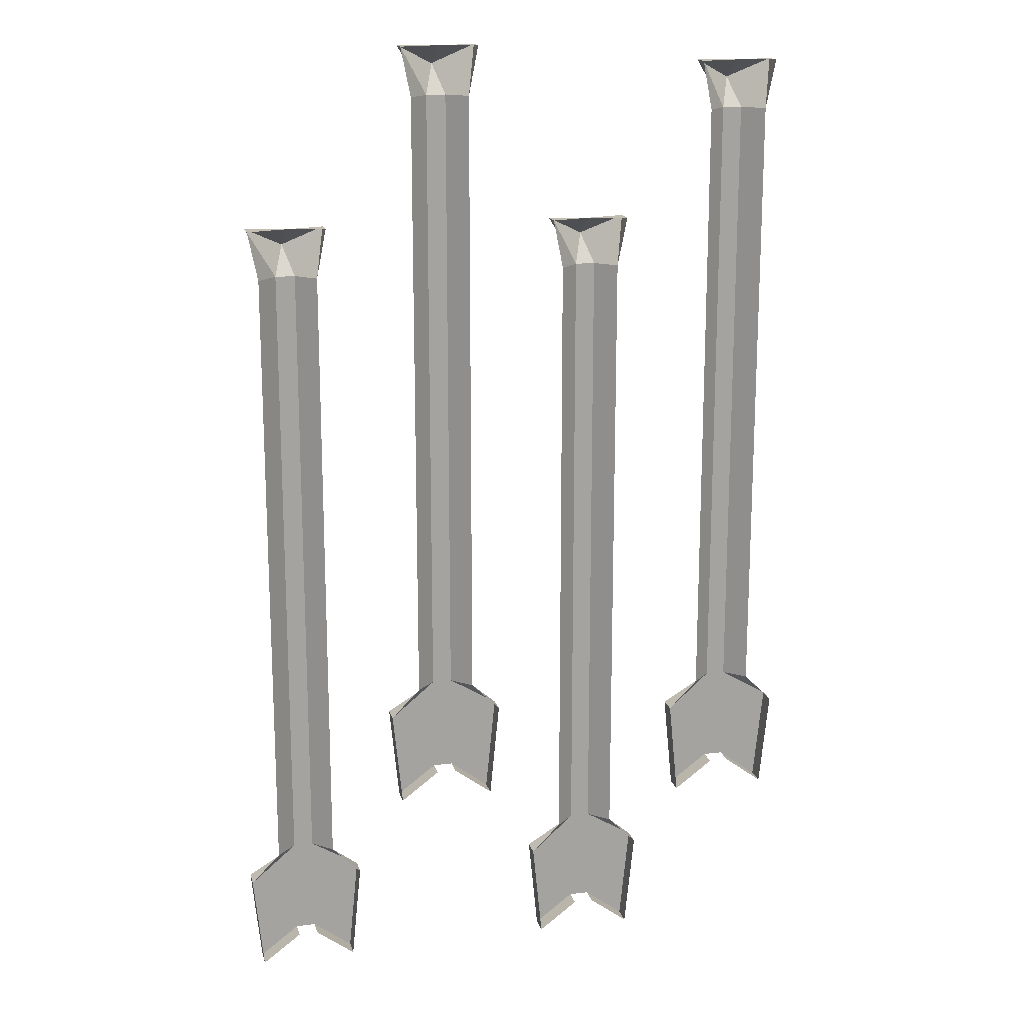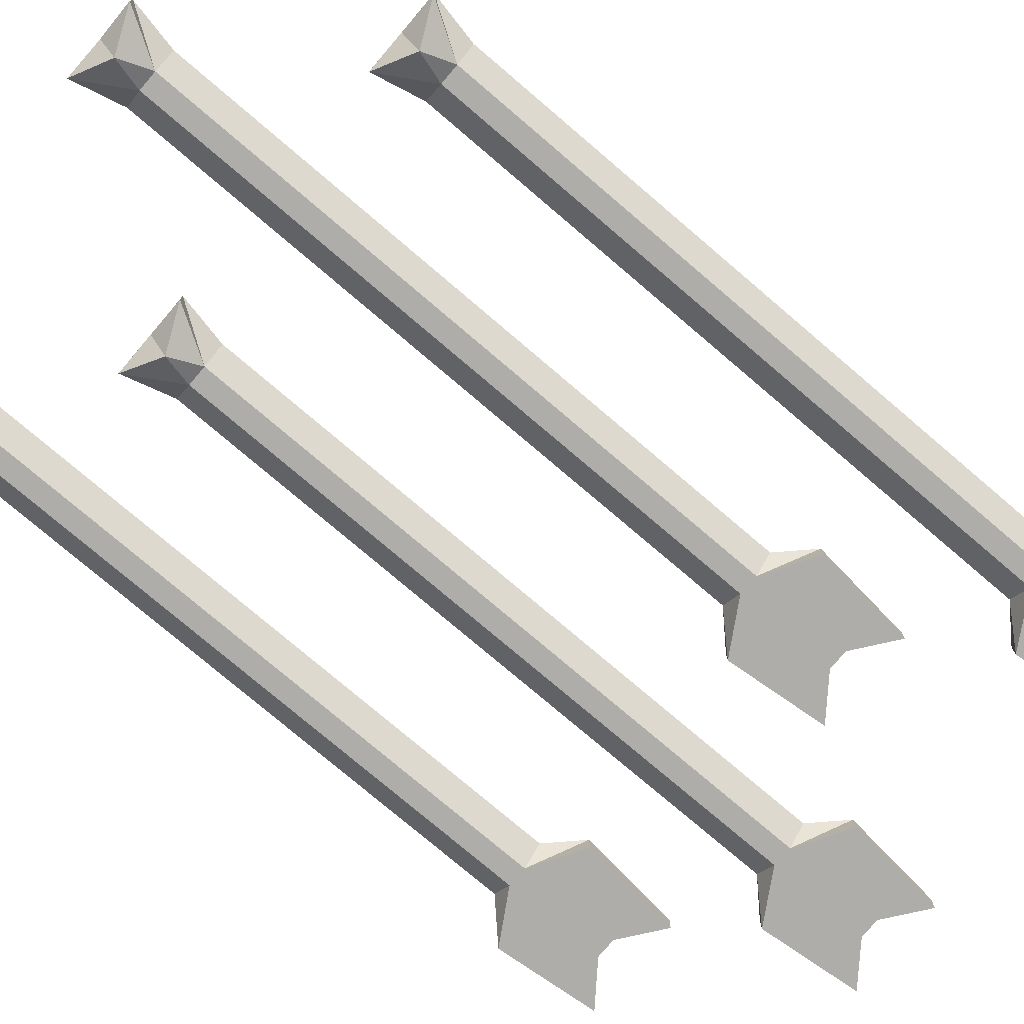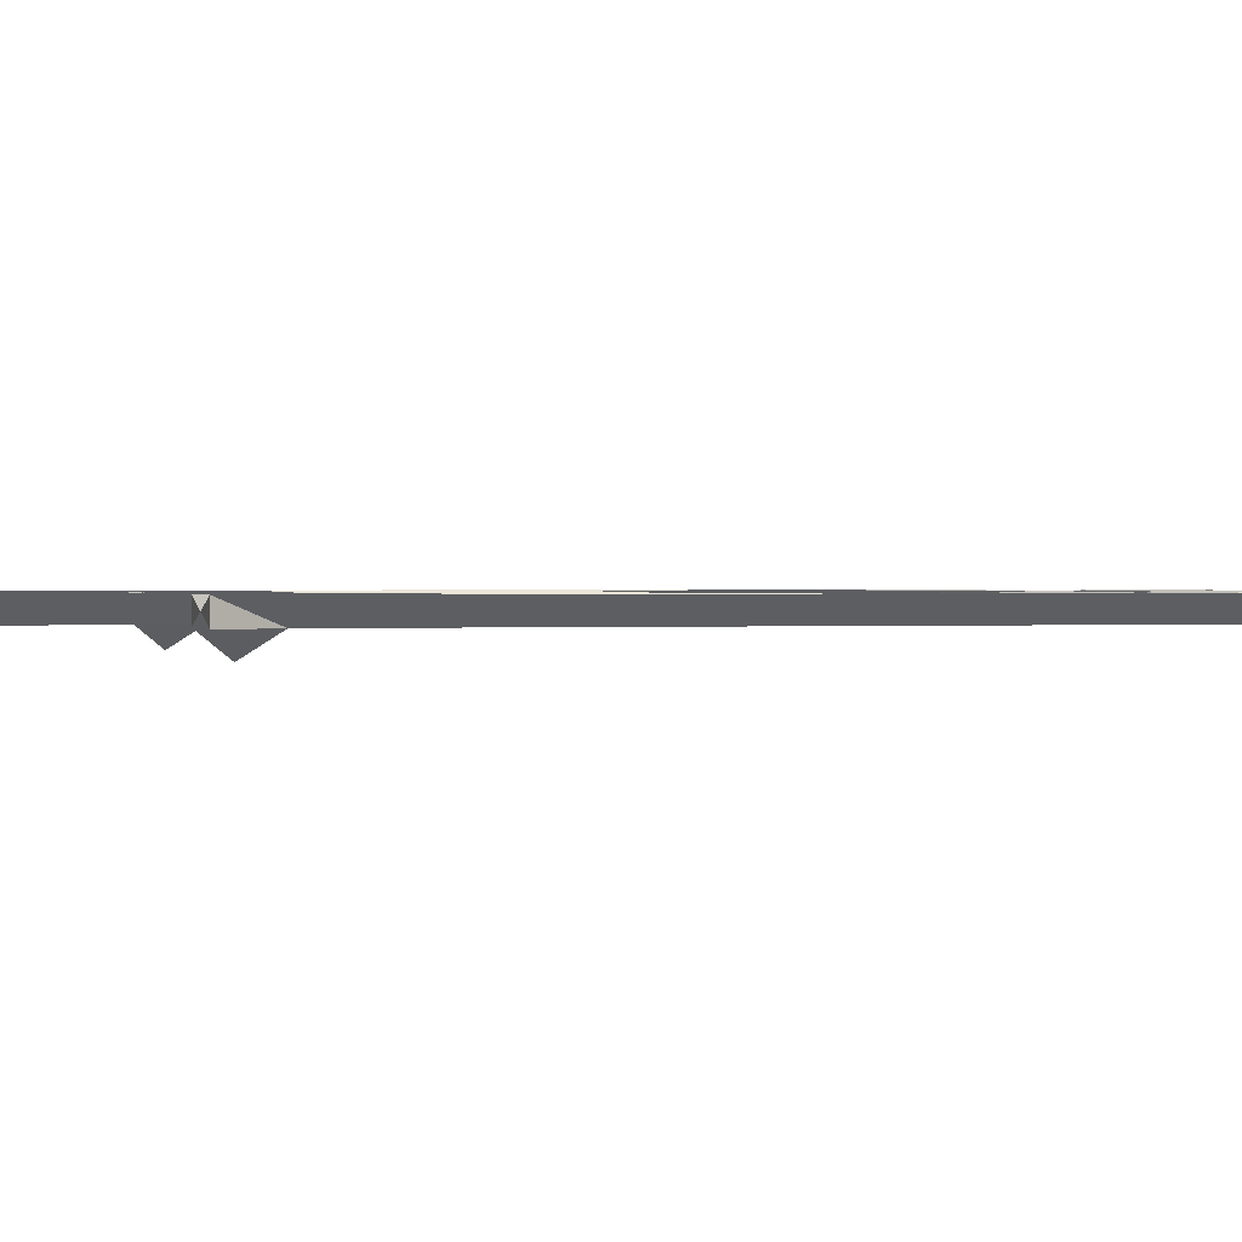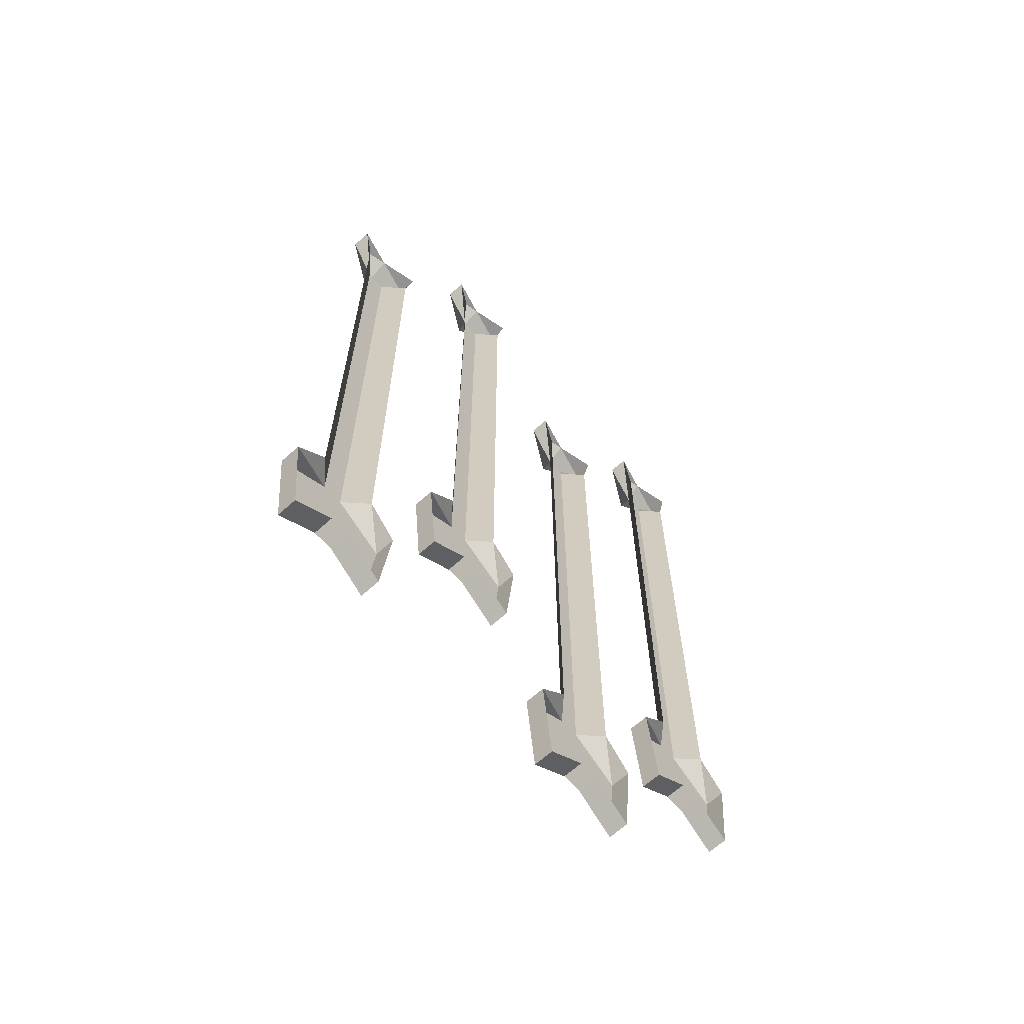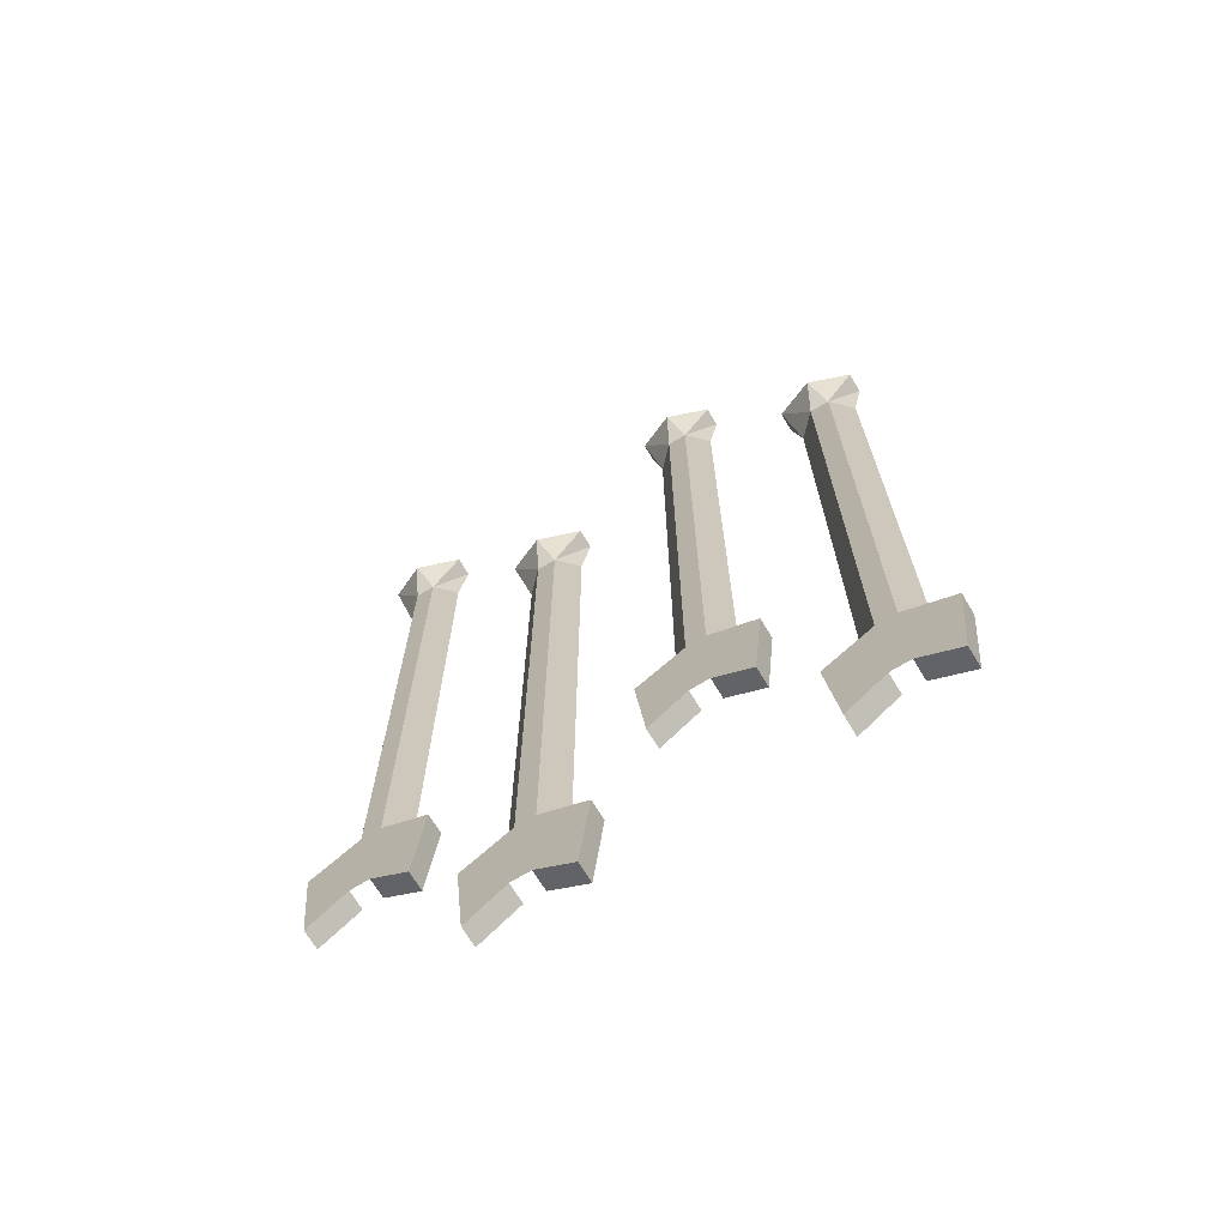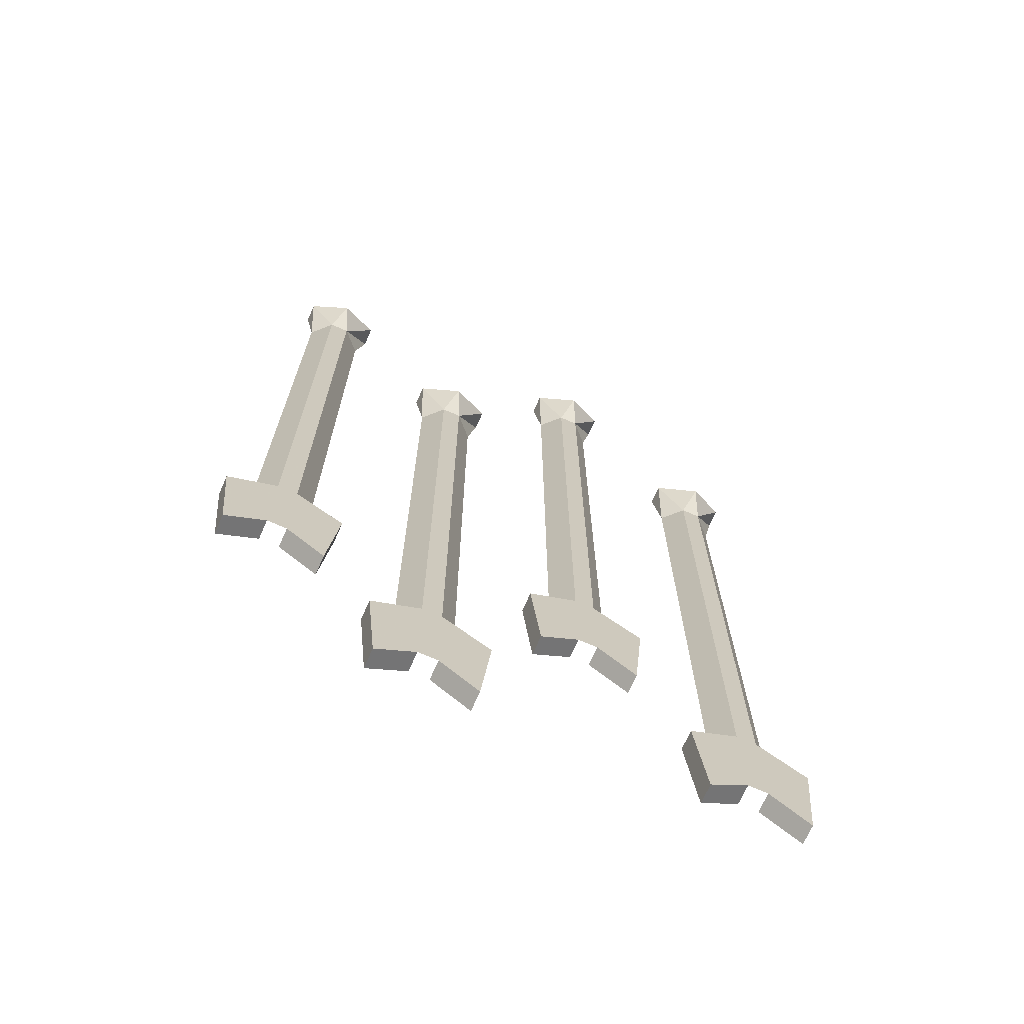
<metadata>
{"format":"obj","ext":"obj","renderer":"f3d","projection":"perspective","resolution":1024,"background":"white","views":[{"elev":16.8,"azim":166.0,"up":"+Z"},{"elev":-77.2,"azim":49.6,"up":"+Y"},{"elev":0.8,"azim":74.9,"up":"+Y"},{"elev":-66.4,"azim":131.9,"up":"+Z"},{"elev":-70.8,"azim":31.2,"up":"+Z"},{"elev":-70.6,"azim":-23.8,"up":"+Z"}]}
</metadata>
<code>
v -0.1406 -0.007812 0.4531
v -0.1094 -0.01562 0.4531
v -0.1094 0 0.4531
v -0.1328 -0.01562 0.4141
v -0.1172 0 0.4141
v -0.1328 -0.01562 -0.08594
v -0.1172 0 -0.08594
v -0.09375 0 -0.1094
v -0.09375 -0.01562 -0.1094
v -0.1016 -0.01562 -0.1875
v -0.1016 0 -0.1875
v -0.1328 0 -0.1641
v -0.1328 -0.01562 -0.1641
v -0.1484 -0.01562 -0.1641
v -0.1484 -0.01562 -0.08594
v -0.1797 -0.01562 -0.1875
v -0.1797 0 -0.1875
v -0.1484 0 -0.1641
v -0.1719 0 0.4531
v -0.1719 -0.01562 0.4531
v -0.1406 -0.03125 0.4375
v -0.1484 -0.01562 0.4141
v -0.1641 0 0.4141
v -0.1641 0 -0.08594
v -0.1875 -0.01562 -0.1094
v -0.1875 0 -0.1094
v -0.01562 -0.007812 0.3281
v 0.01562 -0.01562 0.3281
v 0.01562 0 0.3281
v -0.007812 -0.01562 0.2891
v 0.007812 0 0.2891
v -0.007812 -0.01562 -0.2109
v 0.007812 0 -0.2109
v 0.03125 0 -0.2344
v 0.03125 -0.01562 -0.2344
v 0.02344 -0.01562 -0.3125
v 0.02344 0 -0.3125
v -0.007812 0 -0.2891
v -0.007812 -0.01562 -0.2891
v -0.02344 -0.01562 -0.2891
v -0.02344 -0.01562 -0.2109
v -0.05469 -0.01562 -0.3125
v -0.05469 0 -0.3125
v -0.02344 0 -0.2891
v -0.04688 0 0.3281
v -0.04688 -0.01562 0.3281
v -0.01562 -0.03125 0.3125
v -0.02344 -0.01562 0.2891
v -0.03906 0 0.2891
v -0.03906 0 -0.2109
v -0.0625 -0.01562 -0.2344
v -0.0625 0 -0.2344
v 0.1094 -0.007812 0.4688
v 0.1406 -0.01562 0.4688
v 0.1406 0 0.4688
v 0.1172 -0.01562 0.4297
v 0.1328 0 0.4297
v 0.1172 -0.01562 -0.07031
v 0.1328 0 -0.07031
v 0.1562 0 -0.09375
v 0.1562 -0.01562 -0.09375
v 0.1484 -0.01562 -0.1719
v 0.1484 0 -0.1719
v 0.1172 0 -0.1484
v 0.1172 -0.01562 -0.1484
v 0.1016 -0.01562 -0.1484
v 0.1016 -0.01562 -0.07031
v 0.07031 -0.01562 -0.1719
v 0.07031 0 -0.1719
v 0.1016 0 -0.1484
v 0.07812 0 0.4688
v 0.07812 -0.01562 0.4688
v 0.1094 -0.03125 0.4531
v 0.1016 -0.01562 0.4297
v 0.08594 0 0.4297
v 0.08594 0 -0.07031
v 0.0625 -0.01562 -0.09375
v 0.0625 0 -0.09375
v 0.2344 -0.007812 0.3281
v 0.2656 -0.01562 0.3281
v 0.2656 0 0.3281
v 0.2422 -0.01562 0.2891
v 0.2578 0 0.2891
v 0.2422 -0.01562 -0.2109
v 0.2578 0 -0.2109
v 0.2812 0 -0.2344
v 0.2812 -0.01562 -0.2344
v 0.2734 -0.01562 -0.3125
v 0.2734 0 -0.3125
v 0.2422 0 -0.2891
v 0.2422 -0.01562 -0.2891
v 0.2266 -0.01562 -0.2891
v 0.2266 -0.01562 -0.2109
v 0.1953 -0.01562 -0.3125
v 0.1953 0 -0.3125
v 0.2266 0 -0.2891
v 0.2031 0 0.3281
v 0.2031 -0.01562 0.3281
v 0.2344 -0.03125 0.3125
v 0.2266 -0.01562 0.2891
v 0.2109 0 0.2891
v 0.2109 0 -0.2109
v 0.1875 -0.01562 -0.2344
v 0.1875 0 -0.2344
f 1 2 3
f 19 20 1
f 27 28 29
f 45 46 27
f 53 54 55
f 71 72 53
f 79 80 81
f 97 98 79
f 3 2 4
f 3 4 5
f 1 20 21
f 1 21 2
f 2 21 4
f 4 21 22
f 29 28 30
f 29 30 31
f 27 46 47
f 27 47 28
f 28 47 30
f 30 47 48
f 55 54 56
f 55 56 57
f 53 72 73
f 53 73 54
f 54 73 56
f 56 73 74
f 81 80 82
f 81 82 83
f 79 98 99
f 79 99 80
f 80 99 82
f 82 99 100
f 21 20 22
f 22 20 23
f 23 20 19
f 47 46 48
f 48 46 49
f 49 46 45
f 73 72 74
f 74 72 75
f 75 72 71
f 99 98 100
f 100 98 101
f 101 98 97
f 5 4 6
f 5 6 7
f 13 6 14
f 14 6 15
f 4 22 15
f 4 15 6
f 22 23 24
f 22 24 15
f 31 30 32
f 31 32 33
f 39 32 40
f 40 32 41
f 30 48 41
f 30 41 32
f 48 49 50
f 48 50 41
f 57 56 58
f 57 58 59
f 65 58 66
f 66 58 67
f 56 74 67
f 56 67 58
f 74 75 76
f 74 76 67
f 83 82 84
f 83 84 85
f 91 84 92
f 92 84 93
f 82 100 93
f 82 93 84
f 100 101 102
f 100 102 93
f 7 6 8
f 8 6 9
f 8 9 10
f 8 10 11
f 11 10 12
f 12 10 13
f 13 10 9
f 13 9 6
f 14 15 16
f 14 16 17
f 14 17 18
f 15 24 25
f 15 25 16
f 16 25 17
f 17 25 26
f 26 25 24
f 33 32 34
f 34 32 35
f 34 35 36
f 34 36 37
f 37 36 38
f 38 36 39
f 39 36 35
f 39 35 32
f 40 41 42
f 40 42 43
f 40 43 44
f 41 50 51
f 41 51 42
f 42 51 43
f 43 51 52
f 52 51 50
f 59 58 60
f 60 58 61
f 60 61 62
f 60 62 63
f 63 62 64
f 64 62 65
f 65 62 61
f 65 61 58
f 66 67 68
f 66 68 69
f 66 69 70
f 67 76 77
f 67 77 68
f 68 77 69
f 69 77 78
f 78 77 76
f 85 84 86
f 86 84 87
f 86 87 88
f 86 88 89
f 89 88 90
f 90 88 91
f 91 88 87
f 91 87 84
f 92 93 94
f 92 94 95
f 92 95 96
f 93 102 103
f 93 103 94
f 94 103 95
f 95 103 104
f 104 103 102

</code>
